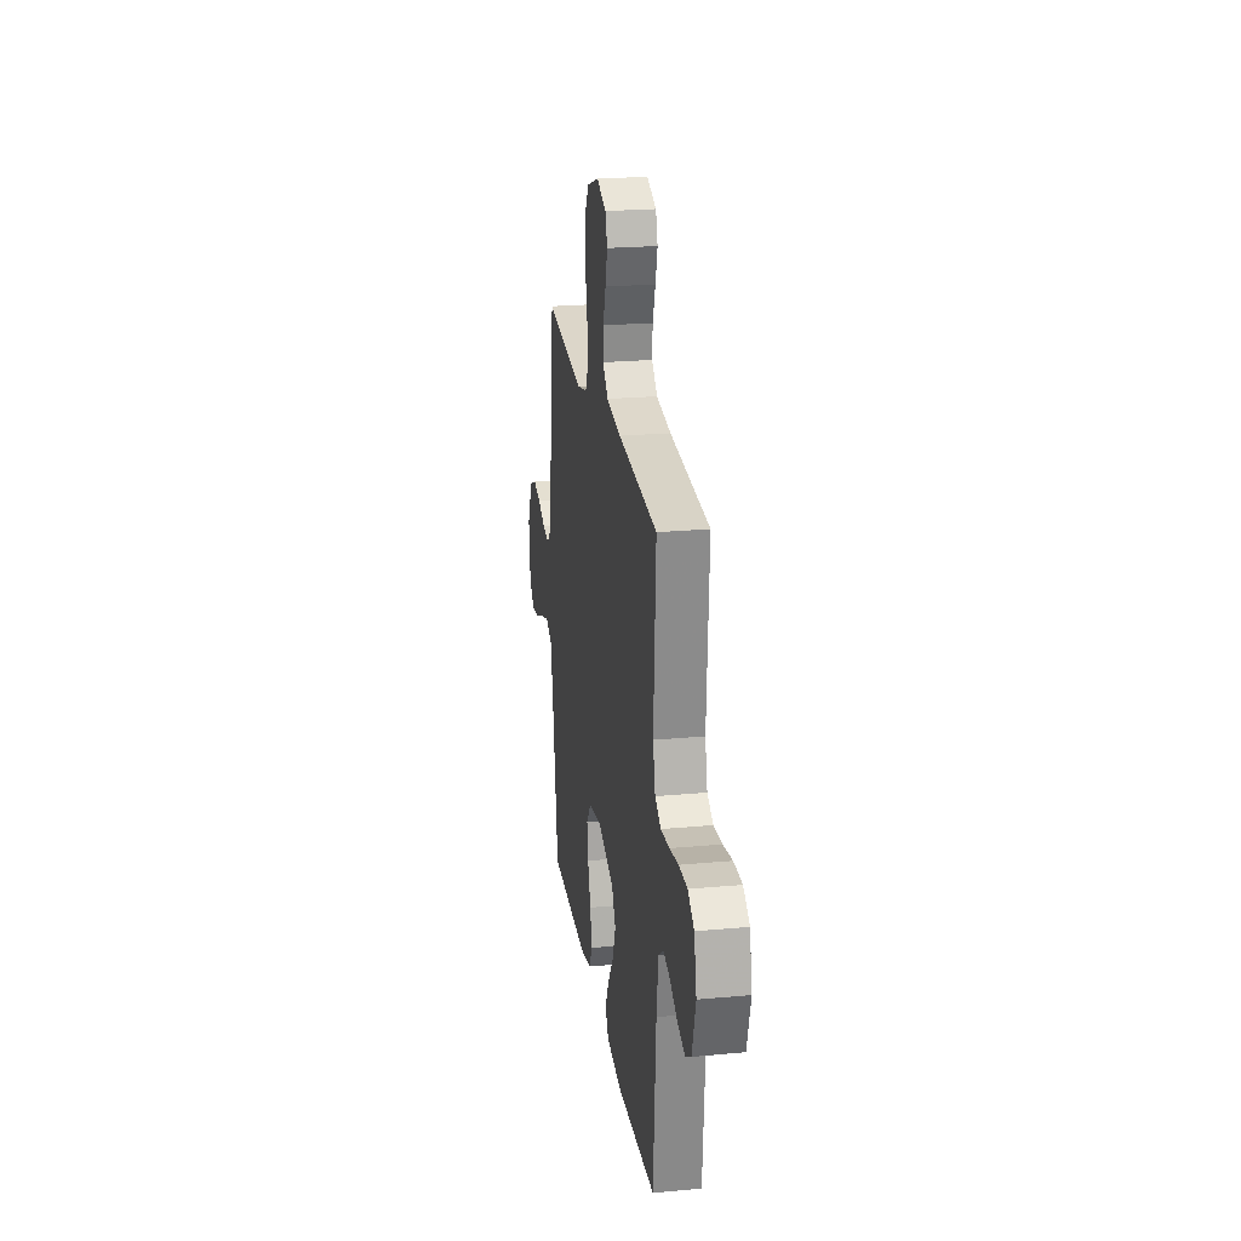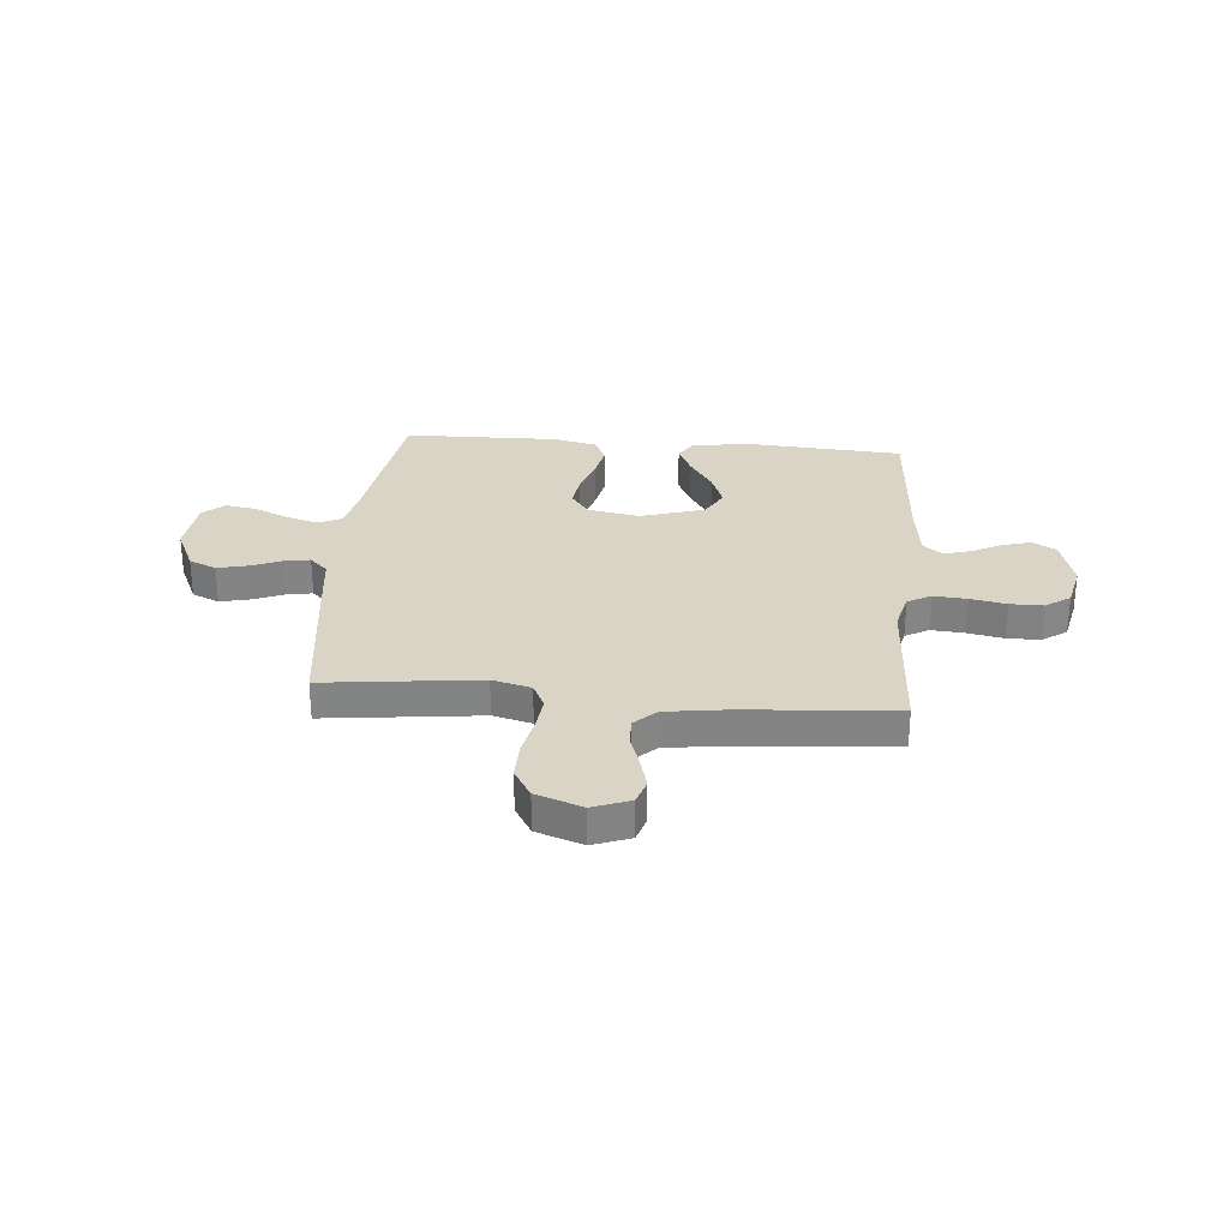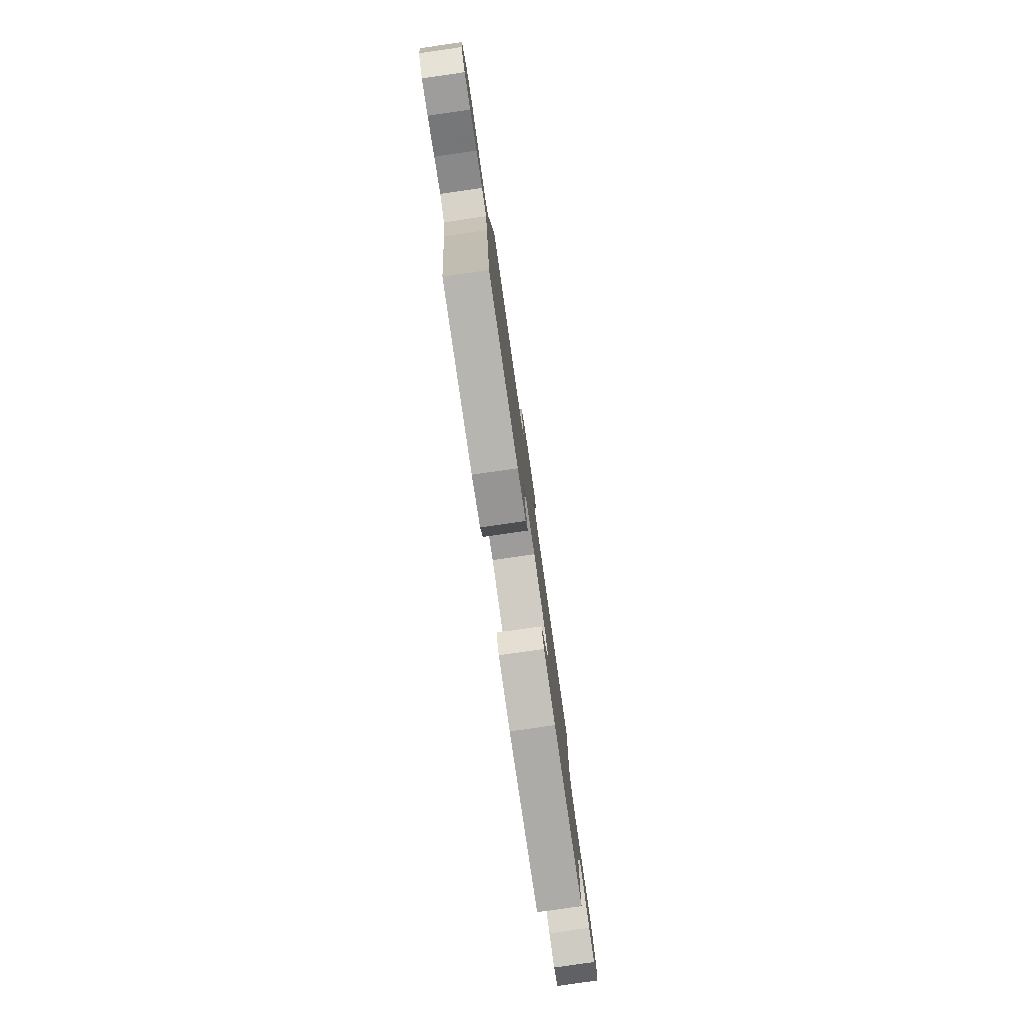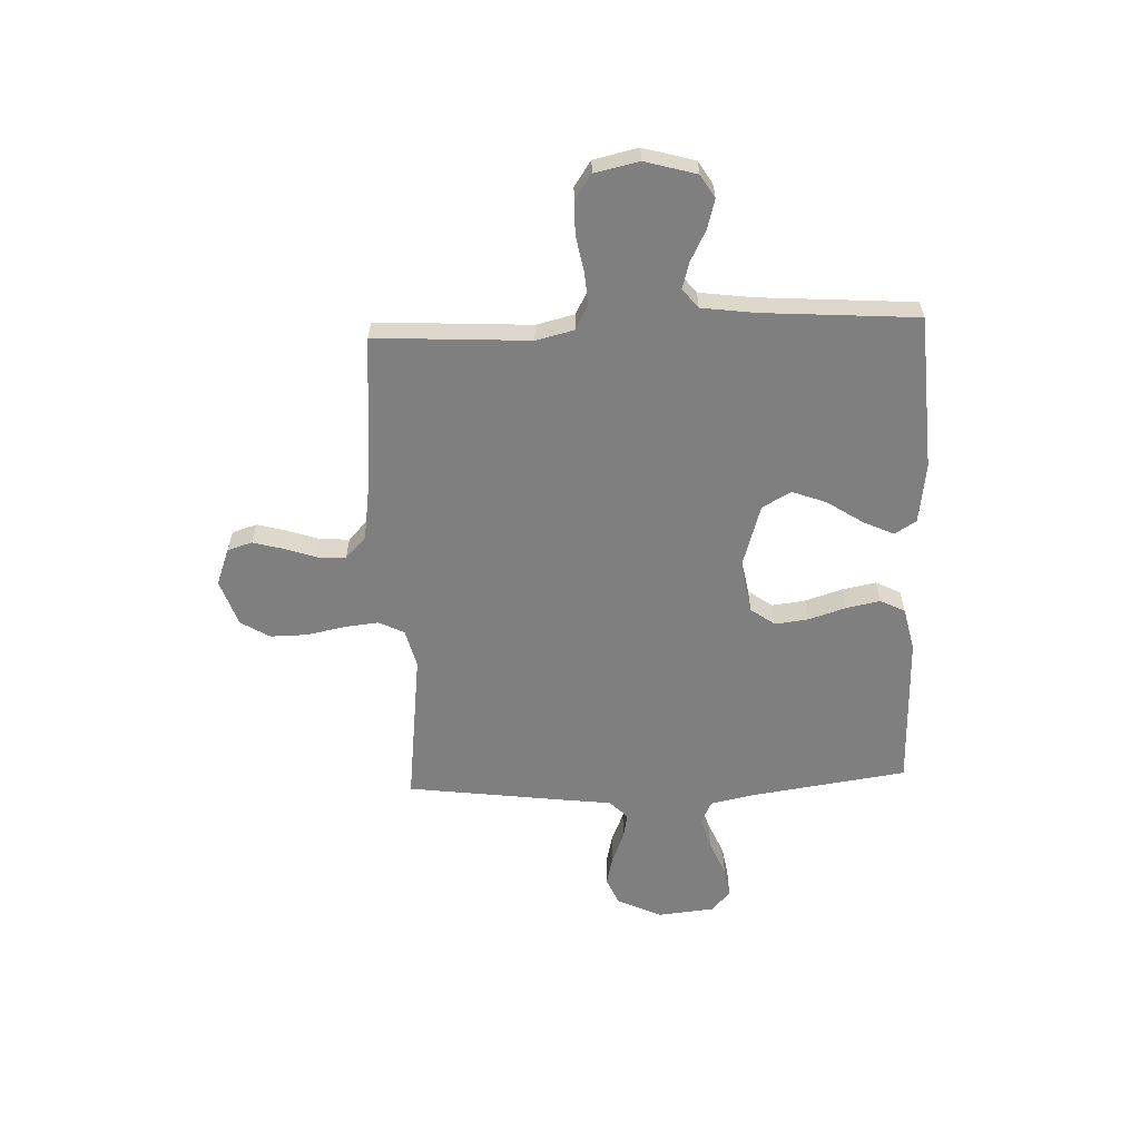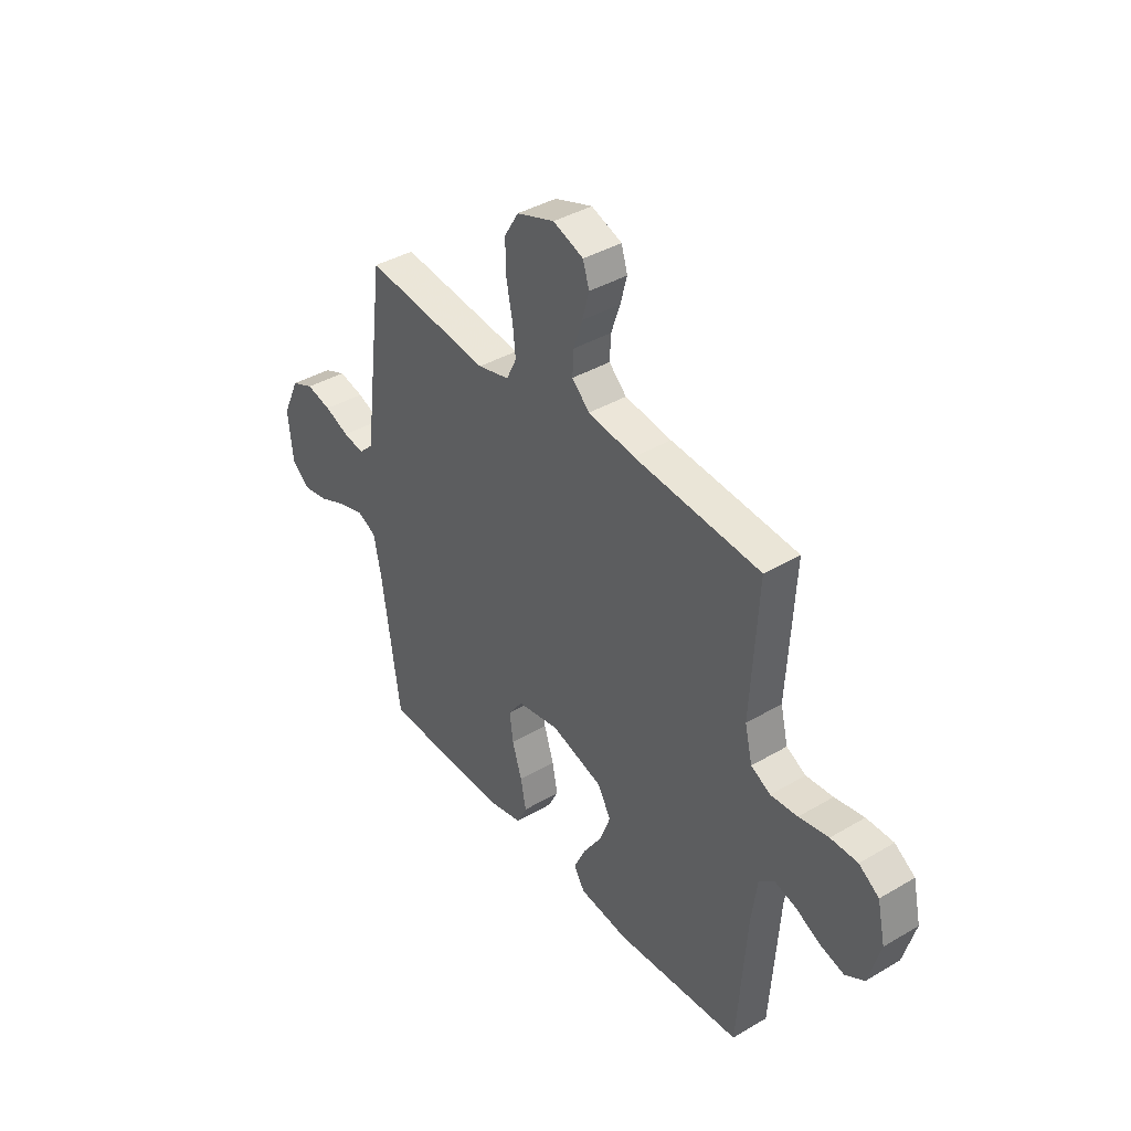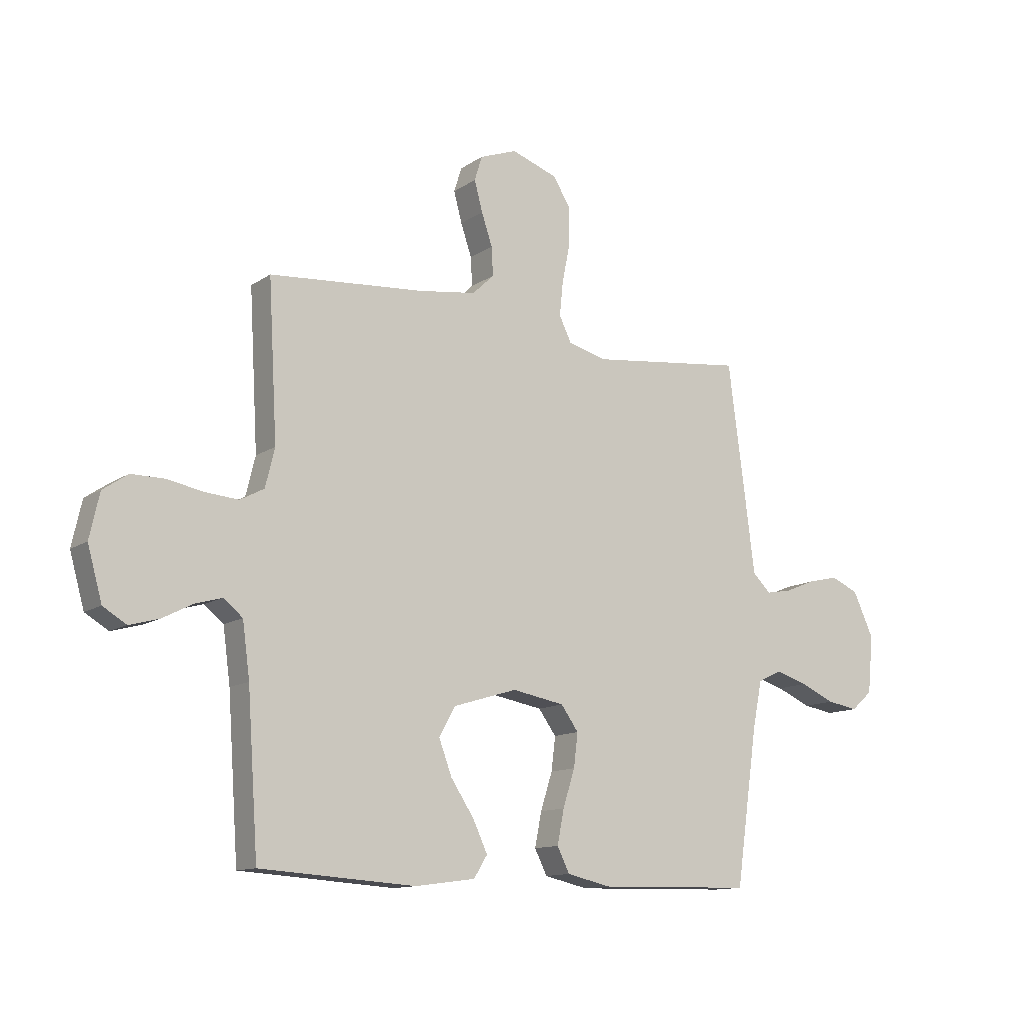
<metadata>
{"format":"obj","ext":"obj","renderer":"f3d","projection":"perspective","resolution":1024,"background":"white","views":[{"elev":23.2,"azim":81.1,"up":"+Z"},{"elev":28.9,"azim":5.1,"up":"+Y"},{"elev":-79.9,"azim":-81.8,"up":"+Z"},{"elev":-59.7,"azim":92.3,"up":"+Y"},{"elev":39.3,"azim":53.6,"up":"+Z"},{"elev":-12.5,"azim":146.2,"up":"+Z"}]}
</metadata>
<code>
v -0.5 0.07 -0.5
v -0.543 0.07 -0.2
v -0.561 0.07 -0.111
v -0.607 0.07 -0.089
v -0.669 0.07 -0.108
v -0.736 0.07 -0.137
v -0.796 0.07 -0.147
v -0.837 0.07 -0.111
v -0.848 0.07 0
v -0.808 0.07 0.086
v -0.755 0.07 0.109
v -0.695 0.07 0.095
v -0.637 0.07 0.071
v -0.587 0.07 0.062
v -0.552 0.07 0.096
v -0.539 0.07 0.2
v -0.5 0.07 0.5
v -0.2 0.07 0.464
v -0.125 0.07 0.483
v -0.101 0.07 0.532
v -0.108 0.07 0.599
v -0.123 0.07 0.673
v -0.124 0.07 0.745
v -0.09 0.07 0.801
v 0 0.07 0.832
v 0.072 0.07 0.805
v 0.087 0.07 0.757
v 0.071 0.07 0.698
v 0.05 0.07 0.636
v 0.047 0.07 0.581
v 0.089 0.07 0.541
v 0.2 0.07 0.525
v 0.5 0.07 0.5
v 0.483 0.07 0.2
v 0.501 0.07 0.126
v 0.547 0.07 0.101
v 0.611 0.07 0.106
v 0.681 0.07 0.119
v 0.745 0.07 0.119
v 0.793 0.07 0.086
v 0.812 0.07 0
v 0.784 0.07 -0.1
v 0.739 0.07 -0.127
v 0.682 0.07 -0.111
v 0.624 0.07 -0.081
v 0.572 0.07 -0.066
v 0.535 0.07 -0.096
v 0.521 0.07 -0.2
v 0.5 0.07 -0.5
v 0.2 0.07 -0.519
v 0.083 0.07 -0.503
v 0.057 0.07 -0.461
v 0.085 0.07 -0.401
v 0.13 0.07 -0.333
v 0.155 0.07 -0.266
v 0.124 0.07 -0.21
v 0 0.07 -0.172
v -0.101 0.07 -0.19
v -0.135 0.07 -0.237
v -0.127 0.07 -0.302
v -0.104 0.07 -0.374
v -0.091 0.07 -0.44
v -0.115 0.07 -0.488
v -0.2 0.07 -0.507
v -0.5 0 -0.5
v -0.543 0 -0.2
v -0.561 0 -0.111
v -0.607 0 -0.089
v -0.669 0 -0.108
v -0.736 0 -0.137
v -0.796 0 -0.147
v -0.837 0 -0.111
v -0.848 0 0
v -0.808 0 0.086
v -0.755 0 0.109
v -0.695 0 0.095
v -0.637 0 0.071
v -0.587 0 0.062
v -0.552 0 0.096
v -0.539 0 0.2
v -0.5 0 0.5
v -0.2 0 0.464
v -0.125 0 0.483
v -0.101 0 0.532
v -0.108 0 0.599
v -0.123 0 0.673
v -0.124 0 0.745
v -0.09 0 0.801
v 0 0 0.832
v 0.072 0 0.805
v 0.087 0 0.757
v 0.071 0 0.698
v 0.05 0 0.636
v 0.047 0 0.581
v 0.089 0 0.541
v 0.2 0 0.525
v 0.5 0 0.5
v 0.483 0 0.2
v 0.501 0 0.126
v 0.547 0 0.101
v 0.611 0 0.106
v 0.681 0 0.119
v 0.745 0 0.119
v 0.793 0 0.086
v 0.812 0 0
v 0.784 0 -0.1
v 0.739 0 -0.127
v 0.682 0 -0.111
v 0.624 0 -0.081
v 0.572 0 -0.066
v 0.535 0 -0.096
v 0.521 0 -0.2
v 0.5 0 -0.5
v 0.2 0 -0.519
v 0.083 0 -0.503
v 0.057 0 -0.461
v 0.085 0 -0.401
v 0.13 0 -0.333
v 0.155 0 -0.266
v 0.124 0 -0.21
v 0 0 -0.172
v -0.101 0 -0.19
v -0.135 0 -0.237
v -0.127 0 -0.302
v -0.104 0 -0.374
v -0.091 0 -0.44
v -0.115 0 -0.488
v -0.2 0 -0.507
f 63 64 1 2
f 60 61 62 63
f 59 60 63 2
f 58 59 2 3
f 57 58 3 4
f 51 52 53 54
f 51 54 55
f 48 49 50 51
f 47 48 51 55
f 46 47 55 56
f 42 43 44 45
f 42 45 46
f 41 42 46
f 40 41 46
f 37 38 39 40
f 36 37 40 46
f 35 36 46 56
f 32 33 34
f 31 32 34 35
f 30 31 35 56
f 26 27 28 29
f 24 25 26 29
f 24 29 30
f 21 22 23 24
f 20 21 24 30
f 19 20 30 56
f 15 16 17 18
f 15 18 19 56
f 10 11 12 13
f 10 13 14
f 9 10 14
f 8 9 14
f 5 6 7 8
f 4 5 8 14
f 57 4 14 15
f 15 56 57
f 66 65 128 127
f 127 126 125 124
f 66 127 124 123
f 67 66 123 122
f 68 67 122 121
f 118 117 116 115
f 119 118 115
f 115 114 113 112
f 119 115 112 111
f 120 119 111 110
f 109 108 107 106
f 110 109 106
f 110 106 105
f 110 105 104
f 104 103 102 101
f 110 104 101 100
f 120 110 100 99
f 98 97 96
f 99 98 96 95
f 120 99 95 94
f 93 92 91 90
f 93 90 89 88
f 94 93 88
f 88 87 86 85
f 94 88 85 84
f 120 94 84 83
f 82 81 80 79
f 120 83 82 79
f 77 76 75 74
f 78 77 74
f 78 74 73
f 78 73 72
f 72 71 70 69
f 78 72 69 68
f 79 78 68 121
f 121 120 79
f 1 65 66 2
f 2 66 67 3
f 3 67 68 4
f 4 68 69 5
f 5 69 70 6
f 6 70 71 7
f 7 71 72 8
f 8 72 73 9
f 9 73 74 10
f 10 74 75 11
f 11 75 76 12
f 12 76 77 13
f 13 77 78 14
f 14 78 79 15
f 15 79 80 16
f 16 80 81 17
f 17 81 82 18
f 18 82 83 19
f 19 83 84 20
f 20 84 85 21
f 21 85 86 22
f 22 86 87 23
f 23 87 88 24
f 24 88 89 25
f 25 89 90 26
f 26 90 91 27
f 27 91 92 28
f 28 92 93 29
f 29 93 94 30
f 30 94 95 31
f 31 95 96 32
f 32 96 97 33
f 33 97 98 34
f 34 98 99 35
f 35 99 100 36
f 36 100 101 37
f 37 101 102 38
f 38 102 103 39
f 39 103 104 40
f 40 104 105 41
f 41 105 106 42
f 42 106 107 43
f 43 107 108 44
f 44 108 109 45
f 45 109 110 46
f 46 110 111 47
f 47 111 112 48
f 48 112 113 49
f 49 113 114 50
f 50 114 115 51
f 51 115 116 52
f 52 116 117 53
f 53 117 118 54
f 54 118 119 55
f 55 119 120 56
f 56 120 121 57
f 57 121 122 58
f 58 122 123 59
f 59 123 124 60
f 60 124 125 61
f 61 125 126 62
f 62 126 127 63
f 63 127 128 64
f 64 128 65 1

</code>
